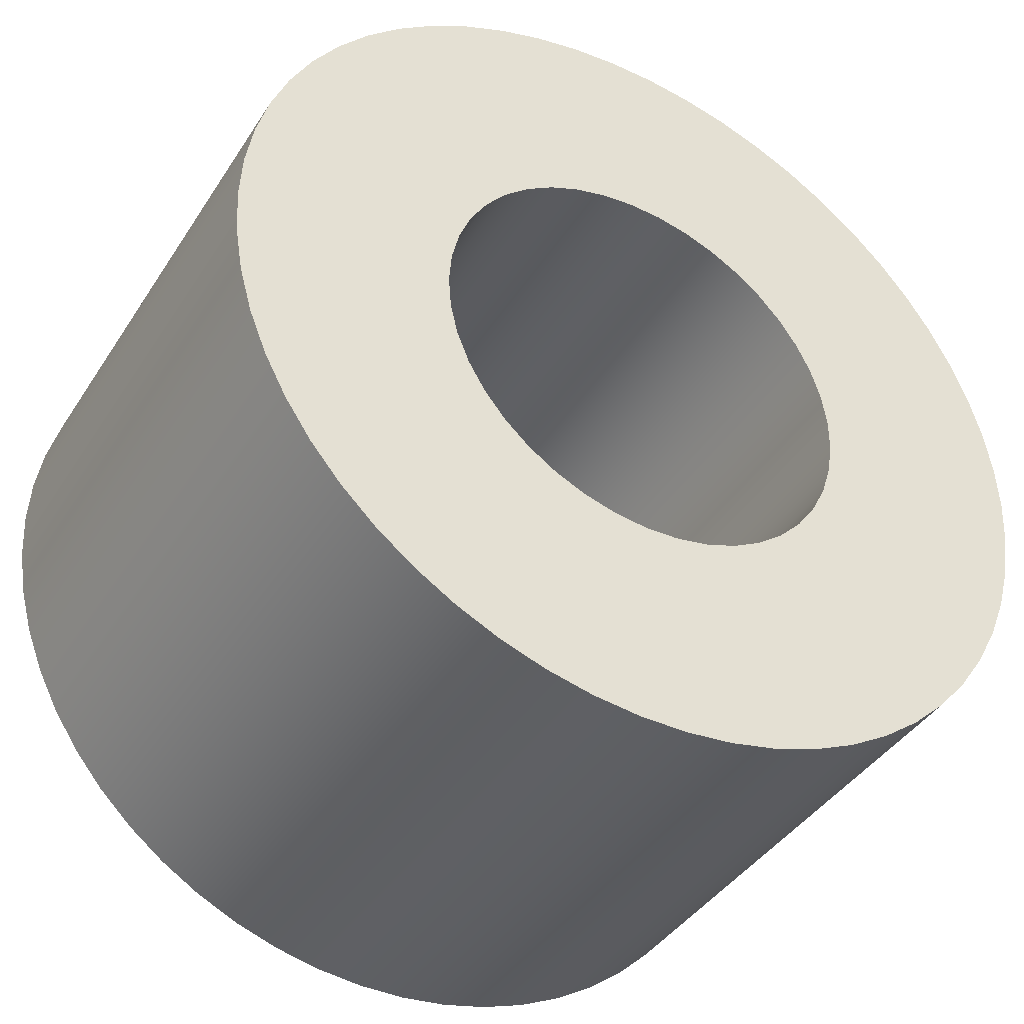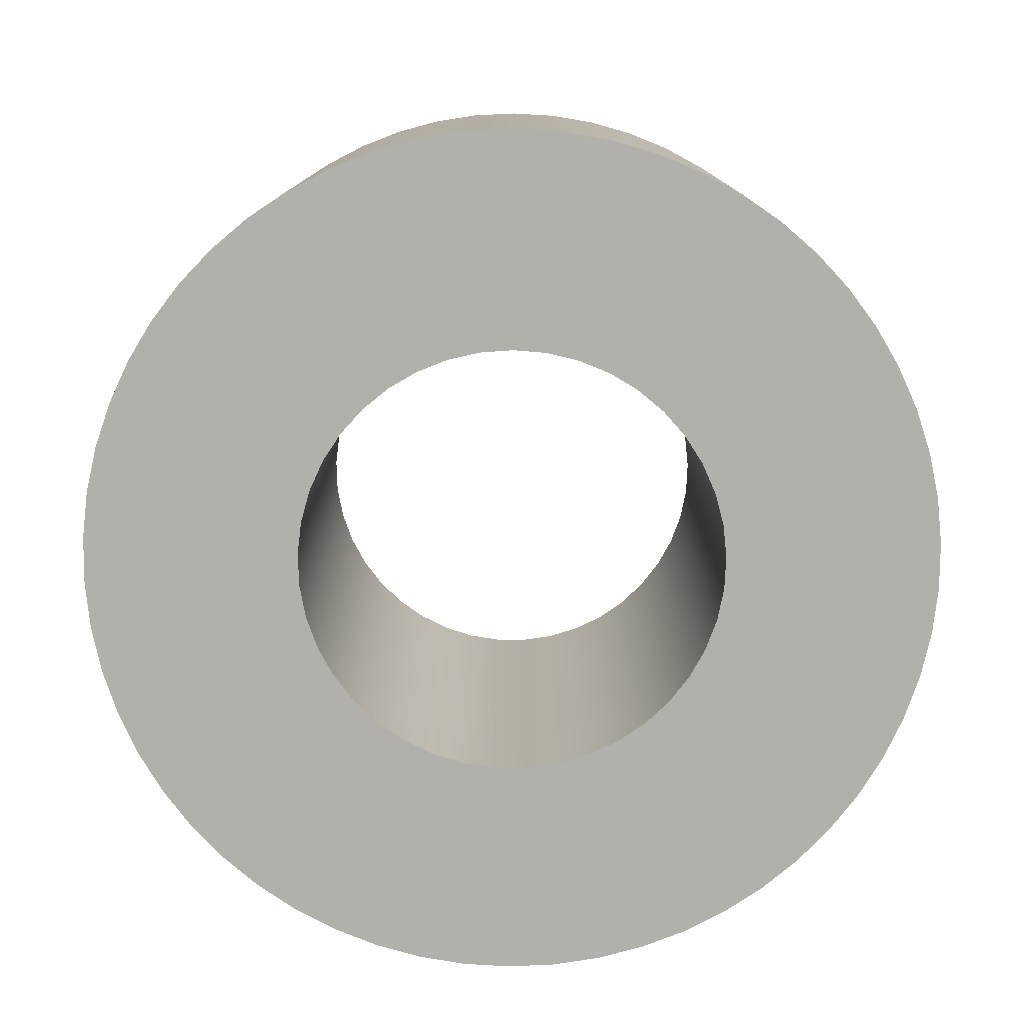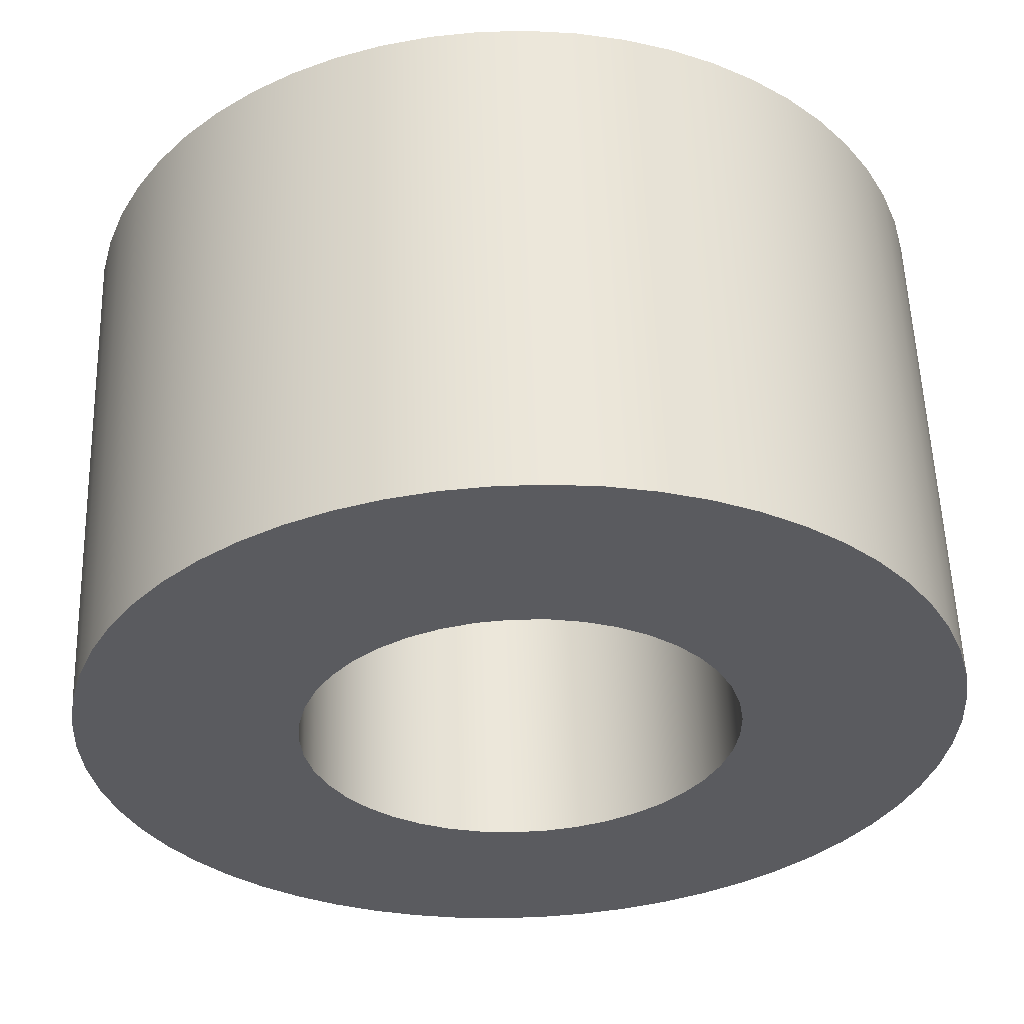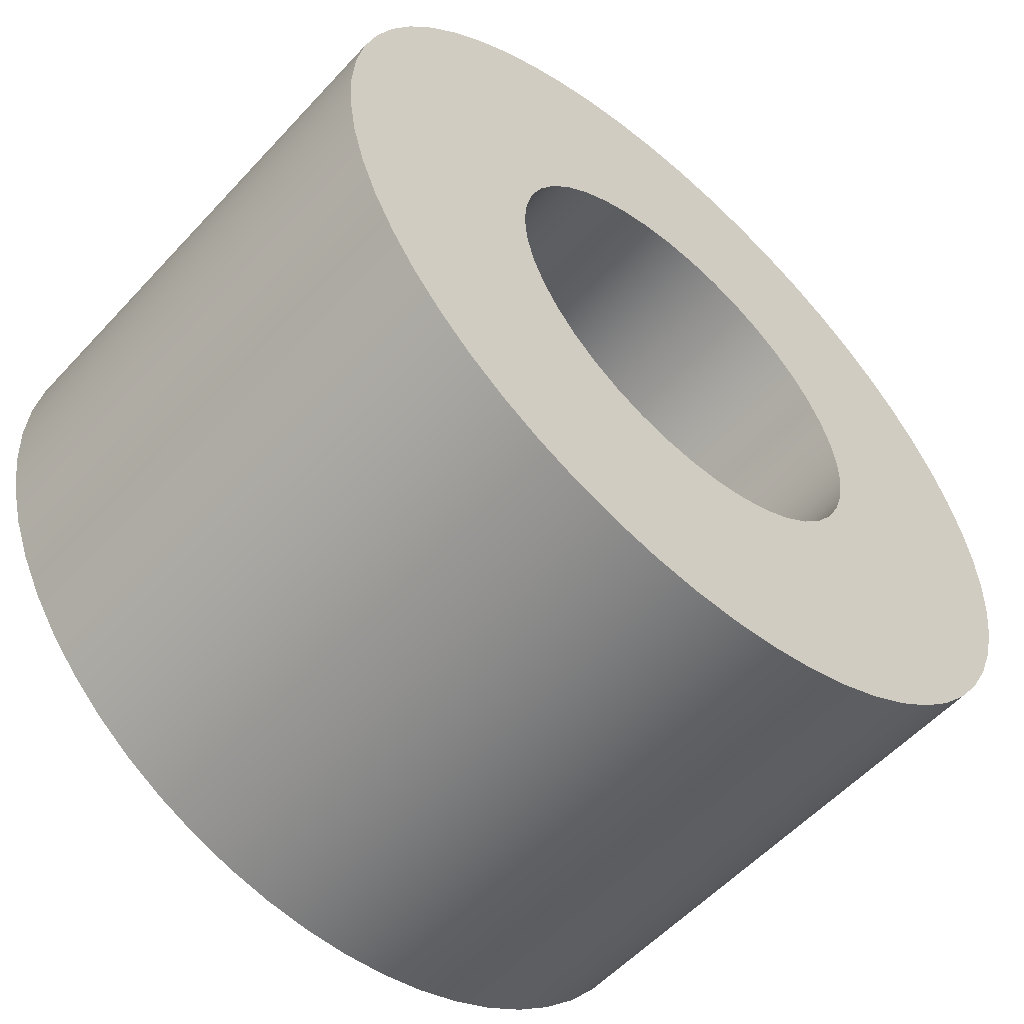
<metadata>
{"format":"obj","ext":"obj","renderer":"f3d","projection":"perspective","resolution":1024,"background":"white","views":[{"elev":-40.7,"azim":-29.8,"up":"+Z"},{"elev":-78.5,"azim":-90.4,"up":"+Y"},{"elev":56.5,"azim":-1.9,"up":"+Z"},{"elev":-56.2,"azim":-41.9,"up":"+Z"}]}
</metadata>
<code>
v -1.5 3.6 10
v -1.482 3.6 10.23
v -1.43 3.6 10.45
v -1.344 3.6 10.67
v -1.227 3.6 10.86
v -1.081 3.6 11.04
v -0.9093 3.6 11.19
v -0.7166 3.6 11.32
v -0.507 3.6 11.41
v -0.2856 3.6 11.47
v -0.05745 3.6 11.5
v 0.172 3.6 11.49
v 0.3975 3.6 11.45
v 0.6136 3.6 11.37
v 0.8154 3.6 11.26
v 0.998 3.6 11.12
v 1.157 3.6 10.95
v 1.289 3.6 10.77
v 1.391 3.6 10.56
v 1.461 3.6 10.34
v 1.496 3.6 10.11
v 1.496 3.6 9.885
v 1.461 3.6 9.658
v 1.391 3.6 9.439
v 1.289 3.6 9.233
v 1.157 3.6 9.046
v 0.998 3.6 8.88
v 0.8154 3.6 8.741
v 0.6136 3.6 8.631
v 0.3975 3.6 8.554
v 0.172 3.6 8.51
v -0.05745 3.6 8.501
v -0.2856 3.6 8.527
v -0.507 3.6 8.588
v -0.7166 3.6 8.682
v -0.9093 3.6 8.807
v -1.081 3.6 8.96
v -1.227 3.6 9.137
v -1.344 3.6 9.334
v -1.43 3.6 9.547
v -1.482 3.6 9.771
v -1.5 0 10
v -1.482 0 9.771
v -1.43 0 9.547
v -1.344 0 9.334
v -1.227 0 9.137
v -1.081 0 8.96
v -0.9093 0 8.807
v -0.7166 0 8.682
v -0.507 0 8.588
v -0.2856 0 8.527
v -0.05745 0 8.501
v 0.172 0 8.51
v 0.3975 0 8.554
v 0.6136 0 8.631
v 0.8154 0 8.741
v 0.998 0 8.88
v 1.157 0 9.046
v 1.289 0 9.233
v 1.391 0 9.439
v 1.461 0 9.658
v 1.496 0 9.885
v 1.496 0 10.11
v 1.461 0 10.34
v 1.391 0 10.56
v 1.289 0 10.77
v 1.157 0 10.95
v 0.998 0 11.12
v 0.8154 0 11.26
v 0.6136 0 11.37
v 0.3975 0 11.45
v 0.172 0 11.49
v -0.05745 0 11.5
v -0.2856 0 11.47
v -0.507 0 11.41
v -0.7166 0 11.32
v -0.9093 0 11.19
v -1.081 0 11.04
v -1.227 0 10.86
v -1.344 0 10.67
v -1.43 0 10.45
v -1.482 0 10.23
v -1.5 3.6 10
v -1.5 0 10
v -3 3.6 10
v -2.982 3.6 9.676
v -2.93 3.6 9.355
v -2.843 3.6 9.042
v -2.723 3.6 8.74
v -2.571 3.6 8.453
v -2.388 3.6 8.184
v -2.178 3.6 7.937
v -1.942 3.6 7.714
v -1.684 3.6 7.517
v -1.405 3.6 7.349
v -1.11 3.6 7.213
v -0.8026 3.6 7.109
v -0.4853 3.6 7.04
v -0.1624 3.6 7.004
v 0.1624 3.6 7.004
v 0.4853 3.6 7.04
v 0.8026 3.6 7.109
v 1.11 3.6 7.213
v 1.405 3.6 7.349
v 1.684 3.6 7.517
v 1.942 3.6 7.714
v 2.178 3.6 7.937
v 2.388 3.6 8.184
v 2.571 3.6 8.453
v 2.723 3.6 8.74
v 2.843 3.6 9.042
v 2.93 3.6 9.355
v 2.982 3.6 9.676
v 3 3.6 10
v 2.982 3.6 10.32
v 2.93 3.6 10.64
v 2.843 3.6 10.96
v 2.723 3.6 11.26
v 2.571 3.6 11.55
v 2.388 3.6 11.82
v 2.178 3.6 12.06
v 1.942 3.6 12.29
v 1.684 3.6 12.48
v 1.405 3.6 12.65
v 1.11 3.6 12.79
v 0.8026 3.6 12.89
v 0.4853 3.6 12.96
v 0.1624 3.6 13
v -0.1624 3.6 13
v -0.4853 3.6 12.96
v -0.8026 3.6 12.89
v -1.11 3.6 12.79
v -1.405 3.6 12.65
v -1.684 3.6 12.48
v -1.942 3.6 12.29
v -2.178 3.6 12.06
v -2.388 3.6 11.82
v -2.571 3.6 11.55
v -2.723 3.6 11.26
v -2.843 3.6 10.96
v -2.93 3.6 10.64
v -2.982 3.6 10.32
v -3 0 10
v -2.982 0 10.32
v -2.93 0 10.64
v -2.843 0 10.96
v -2.723 0 11.26
v -2.571 0 11.55
v -2.388 0 11.82
v -2.178 0 12.06
v -1.942 0 12.29
v -1.684 0 12.48
v -1.405 0 12.65
v -1.11 0 12.79
v -0.8026 0 12.89
v -0.4853 0 12.96
v -0.1624 0 13
v 0.1624 0 13
v 0.4853 0 12.96
v 0.8026 0 12.89
v 1.11 0 12.79
v 1.405 0 12.65
v 1.684 0 12.48
v 1.942 0 12.29
v 2.178 0 12.06
v 2.388 0 11.82
v 2.571 0 11.55
v 2.723 0 11.26
v 2.843 0 10.96
v 2.93 0 10.64
v 2.982 0 10.32
v 3 0 10
v 2.982 0 9.676
v 2.93 0 9.355
v 2.843 0 9.042
v 2.723 0 8.74
v 2.571 0 8.453
v 2.388 0 8.184
v 2.178 0 7.937
v 1.942 0 7.714
v 1.684 0 7.517
v 1.405 0 7.349
v 1.11 0 7.213
v 0.8026 0 7.109
v 0.4853 0 7.04
v 0.1624 0 7.004
v -0.1624 0 7.004
v -0.4853 0 7.04
v -0.8026 0 7.109
v -1.11 0 7.213
v -1.405 0 7.349
v -1.684 0 7.517
v -1.942 0 7.714
v -2.178 0 7.937
v -2.388 0 8.184
v -2.571 0 8.453
v -2.723 0 8.74
v -2.843 0 9.042
v -2.93 0 9.355
v -2.982 0 9.676
v -3 0 10
v -3 3.6 10
v -1.5 3.6 10
v -1.482 3.6 9.771
v -1.43 3.6 9.547
v -1.344 3.6 9.334
v -1.227 3.6 9.137
v -1.081 3.6 8.96
v -0.9093 3.6 8.807
v -0.7166 3.6 8.682
v -0.507 3.6 8.588
v -0.2856 3.6 8.527
v -0.05745 3.6 8.501
v 0.172 3.6 8.51
v 0.3975 3.6 8.554
v 0.6136 3.6 8.631
v 0.8154 3.6 8.741
v 0.998 3.6 8.88
v 1.157 3.6 9.046
v 1.289 3.6 9.233
v 1.391 3.6 9.439
v 1.461 3.6 9.658
v 1.496 3.6 9.885
v 1.496 3.6 10.11
v 1.461 3.6 10.34
v 1.391 3.6 10.56
v 1.289 3.6 10.77
v 1.157 3.6 10.95
v 0.998 3.6 11.12
v 0.8154 3.6 11.26
v 0.6136 3.6 11.37
v 0.3975 3.6 11.45
v 0.172 3.6 11.49
v -0.05745 3.6 11.5
v -0.2856 3.6 11.47
v -0.507 3.6 11.41
v -0.7166 3.6 11.32
v -0.9093 3.6 11.19
v -1.081 3.6 11.04
v -1.227 3.6 10.86
v -1.344 3.6 10.67
v -1.43 3.6 10.45
v -1.482 3.6 10.23
v -3 3.6 10
v -2.982 3.6 10.32
v -2.93 3.6 10.64
v -2.843 3.6 10.96
v -2.723 3.6 11.26
v -2.571 3.6 11.55
v -2.388 3.6 11.82
v -2.178 3.6 12.06
v -1.942 3.6 12.29
v -1.684 3.6 12.48
v -1.405 3.6 12.65
v -1.11 3.6 12.79
v -0.8026 3.6 12.89
v -0.4853 3.6 12.96
v -0.1624 3.6 13
v 0.1624 3.6 13
v 0.4853 3.6 12.96
v 0.8026 3.6 12.89
v 1.11 3.6 12.79
v 1.405 3.6 12.65
v 1.684 3.6 12.48
v 1.942 3.6 12.29
v 2.178 3.6 12.06
v 2.388 3.6 11.82
v 2.571 3.6 11.55
v 2.723 3.6 11.26
v 2.843 3.6 10.96
v 2.93 3.6 10.64
v 2.982 3.6 10.32
v 3 3.6 10
v 2.982 3.6 9.676
v 2.93 3.6 9.355
v 2.843 3.6 9.042
v 2.723 3.6 8.74
v 2.571 3.6 8.453
v 2.388 3.6 8.184
v 2.178 3.6 7.937
v 1.942 3.6 7.714
v 1.684 3.6 7.517
v 1.405 3.6 7.349
v 1.11 3.6 7.213
v 0.8026 3.6 7.109
v 0.4853 3.6 7.04
v 0.1624 3.6 7.004
v -0.1624 3.6 7.004
v -0.4853 3.6 7.04
v -0.8026 3.6 7.109
v -1.11 3.6 7.213
v -1.405 3.6 7.349
v -1.684 3.6 7.517
v -1.942 3.6 7.714
v -2.178 3.6 7.937
v -2.388 3.6 8.184
v -2.571 3.6 8.453
v -2.723 3.6 8.74
v -2.843 3.6 9.042
v -2.93 3.6 9.355
v -2.982 3.6 9.676
v -1.5 0 10
v -1.482 0 10.23
v -1.43 0 10.45
v -1.344 0 10.67
v -1.227 0 10.86
v -1.081 0 11.04
v -0.9093 0 11.19
v -0.7166 0 11.32
v -0.507 0 11.41
v -0.2856 0 11.47
v -0.05745 0 11.5
v 0.172 0 11.49
v 0.3975 0 11.45
v 0.6136 0 11.37
v 0.8154 0 11.26
v 0.998 0 11.12
v 1.157 0 10.95
v 1.289 0 10.77
v 1.391 0 10.56
v 1.461 0 10.34
v 1.496 0 10.11
v 1.496 0 9.885
v 1.461 0 9.658
v 1.391 0 9.439
v 1.289 0 9.233
v 1.157 0 9.046
v 0.998 0 8.88
v 0.8154 0 8.741
v 0.6136 0 8.631
v 0.3975 0 8.554
v 0.172 0 8.51
v -0.05745 0 8.501
v -0.2856 0 8.527
v -0.507 0 8.588
v -0.7166 0 8.682
v -0.9093 0 8.807
v -1.081 0 8.96
v -1.227 0 9.137
v -1.344 0 9.334
v -1.43 0 9.547
v -1.482 0 9.771
v -3 0 10
v -2.982 0 9.676
v -2.93 0 9.355
v -2.843 0 9.042
v -2.723 0 8.74
v -2.571 0 8.453
v -2.388 0 8.184
v -2.178 0 7.937
v -1.942 0 7.714
v -1.684 0 7.517
v -1.405 0 7.349
v -1.11 0 7.213
v -0.8026 0 7.109
v -0.4853 0 7.04
v -0.1624 0 7.004
v 0.1624 0 7.004
v 0.4853 0 7.04
v 0.8026 0 7.109
v 1.11 0 7.213
v 1.405 0 7.349
v 1.684 0 7.517
v 1.942 0 7.714
v 2.178 0 7.937
v 2.388 0 8.184
v 2.571 0 8.453
v 2.723 0 8.74
v 2.843 0 9.042
v 2.93 0 9.355
v 2.982 0 9.676
v 3 0 10
v 2.982 0 10.32
v 2.93 0 10.64
v 2.843 0 10.96
v 2.723 0 11.26
v 2.571 0 11.55
v 2.388 0 11.82
v 2.178 0 12.06
v 1.942 0 12.29
v 1.684 0 12.48
v 1.405 0 12.65
v 1.11 0 12.79
v 0.8026 0 12.89
v 0.4853 0 12.96
v 0.1624 0 13
v -0.1624 0 13
v -0.4853 0 12.96
v -0.8026 0 12.89
v -1.11 0 12.79
v -1.405 0 12.65
v -1.684 0 12.48
v -1.942 0 12.29
v -2.178 0 12.06
v -2.388 0 11.82
v -2.571 0 11.55
v -2.723 0 11.26
v -2.843 0 10.96
v -2.93 0 10.64
v -2.982 0 10.32
g 77b98664-e336-11ea-9225-54bf646e7e1f
f 2 82 1
f 1 82 84
f 83 42 41
f 41 42 43
f 41 43 40
f 40 43 44
f 40 44 39
f 39 44 45
f 39 45 38
f 38 45 46
f 38 46 37
f 37 46 47
f 37 47 36
f 36 47 48
f 36 48 35
f 35 48 49
f 35 49 34
f 34 49 50
f 34 50 33
f 33 50 51
f 33 51 32
f 32 51 52
f 32 52 31
f 31 52 53
f 31 53 30
f 30 53 54
f 30 54 29
f 29 54 55
f 29 55 28
f 28 55 56
f 28 56 27
f 27 56 57
f 27 57 26
f 26 57 58
f 26 58 25
f 25 58 59
f 25 59 24
f 24 59 60
f 24 60 23
f 23 60 61
f 23 61 22
f 22 61 62
f 22 62 21
f 21 62 63
f 21 63 20
f 20 63 64
f 20 64 19
f 19 64 65
f 19 65 18
f 18 65 66
f 18 66 17
f 17 66 67
f 17 67 16
f 16 67 68
f 16 68 15
f 15 68 69
f 15 69 14
f 14 69 70
f 14 70 13
f 13 70 71
f 13 71 12
f 12 71 72
f 12 72 11
f 11 72 73
f 11 73 10
f 10 73 74
f 10 74 9
f 9 74 75
f 9 75 8
f 8 75 76
f 8 76 7
f 7 76 77
f 7 77 6
f 6 77 78
f 6 78 5
f 5 78 79
f 5 79 4
f 4 79 80
f 4 80 3
f 3 80 81
f 3 81 2
f 2 81 82
g 77b9d480-e336-11ea-94fc-54bf646e7e1f
f 86 200 85
f 85 200 201
f 202 143 142
f 142 143 144
f 142 144 141
f 141 144 145
f 141 145 140
f 140 145 146
f 140 146 139
f 139 146 147
f 139 147 138
f 138 147 148
f 138 148 137
f 137 148 149
f 137 149 136
f 136 149 150
f 136 150 135
f 135 150 151
f 135 151 134
f 134 151 152
f 134 152 133
f 133 152 153
f 133 153 132
f 132 153 154
f 132 154 131
f 131 154 155
f 131 155 130
f 130 155 156
f 130 156 129
f 129 156 157
f 129 157 128
f 128 157 158
f 128 158 127
f 127 158 159
f 127 159 126
f 126 159 160
f 126 160 125
f 125 160 161
f 125 161 124
f 124 161 162
f 124 162 123
f 123 162 163
f 123 163 122
f 122 163 164
f 122 164 121
f 121 164 165
f 121 165 120
f 120 165 166
f 120 166 119
f 119 166 167
f 119 167 118
f 118 167 168
f 118 168 117
f 117 168 169
f 117 169 116
f 116 169 170
f 116 170 115
f 115 170 171
f 115 171 114
f 114 171 172
f 114 172 113
f 113 172 173
f 113 173 112
f 112 173 174
f 112 174 111
f 111 174 175
f 111 175 110
f 110 175 176
f 110 176 109
f 109 176 177
f 109 177 108
f 108 177 178
f 108 178 107
f 107 178 179
f 107 179 106
f 106 179 180
f 106 180 105
f 105 180 181
f 105 181 104
f 104 181 182
f 104 182 103
f 103 182 183
f 103 183 102
f 102 183 184
f 102 184 101
f 101 184 185
f 101 185 100
f 100 185 186
f 100 186 99
f 99 186 187
f 99 187 98
f 98 187 188
f 98 188 97
f 97 188 189
f 97 189 96
f 96 189 190
f 96 190 95
f 95 190 191
f 95 191 94
f 94 191 192
f 94 192 93
f 93 192 193
f 93 193 92
f 92 193 194
f 92 194 91
f 91 194 195
f 91 195 90
f 90 195 196
f 90 196 89
f 89 196 197
f 89 197 88
f 88 197 198
f 88 198 87
f 87 198 199
f 87 199 86
f 86 199 200
g 77b9fb92-e336-11ea-b04b-54bf646e7e1f
f 204 301 203
f 203 301 244
f 203 244 245
f 301 204 300
f 300 204 205
f 300 205 299
f 299 205 298
f 298 205 206
f 298 206 297
f 297 206 207
f 297 207 296
f 296 207 208
f 296 208 295
f 295 208 294
f 294 208 209
f 294 209 293
f 293 209 210
f 293 210 292
f 292 210 291
f 291 210 211
f 291 211 290
f 290 211 212
f 290 212 289
f 289 212 213
f 289 213 288
f 288 213 287
f 287 213 214
f 287 214 286
f 286 214 215
f 286 215 285
f 285 215 284
f 284 215 216
f 284 216 283
f 283 216 217
f 283 217 282
f 282 217 281
f 281 217 218
f 281 218 280
f 280 218 219
f 280 219 279
f 279 219 220
f 279 220 278
f 278 220 277
f 277 220 221
f 277 221 276
f 276 221 222
f 276 222 275
f 275 222 274
f 274 222 223
f 274 223 273
f 273 223 224
f 273 224 272
f 272 224 225
f 272 225 271
f 271 225 270
f 270 225 226
f 270 226 269
f 269 226 227
f 269 227 268
f 268 227 267
f 267 227 228
f 267 228 266
f 266 228 229
f 266 229 265
f 265 229 230
f 265 230 264
f 264 230 263
f 263 230 231
f 263 231 262
f 262 231 232
f 262 232 261
f 261 232 260
f 260 232 233
f 260 233 259
f 259 233 234
f 259 234 258
f 258 234 257
f 257 234 235
f 257 235 256
f 256 235 236
f 256 236 255
f 255 236 237
f 255 237 254
f 254 237 253
f 253 237 238
f 253 238 252
f 252 238 239
f 252 239 251
f 251 239 250
f 250 239 240
f 250 240 249
f 249 240 241
f 249 241 248
f 248 241 242
f 248 242 247
f 247 242 246
f 246 242 243
f 246 243 245
f 245 243 203
g 77ba22b0-e336-11ea-829a-54bf646e7e1f
f 303 400 302
f 302 400 343
f 302 343 344
f 400 303 399
f 399 303 304
f 399 304 398
f 398 304 397
f 397 304 305
f 397 305 396
f 396 305 306
f 396 306 395
f 395 306 307
f 395 307 394
f 394 307 393
f 393 307 308
f 393 308 392
f 392 308 309
f 392 309 391
f 391 309 390
f 390 309 310
f 390 310 389
f 389 310 311
f 389 311 388
f 388 311 312
f 388 312 387
f 387 312 386
f 386 312 313
f 386 313 385
f 385 313 314
f 385 314 384
f 384 314 383
f 383 314 315
f 383 315 382
f 382 315 316
f 382 316 381
f 381 316 380
f 380 316 317
f 380 317 379
f 379 317 318
f 379 318 378
f 378 318 319
f 378 319 377
f 377 319 376
f 376 319 320
f 376 320 375
f 375 320 321
f 375 321 374
f 374 321 373
f 373 321 322
f 373 322 372
f 372 322 323
f 372 323 371
f 371 323 324
f 371 324 370
f 370 324 369
f 369 324 325
f 369 325 368
f 368 325 326
f 368 326 367
f 367 326 366
f 366 326 327
f 366 327 365
f 365 327 328
f 365 328 364
f 364 328 329
f 364 329 363
f 363 329 362
f 362 329 330
f 362 330 361
f 361 330 331
f 361 331 360
f 360 331 359
f 359 331 332
f 359 332 358
f 358 332 333
f 358 333 357
f 357 333 356
f 356 333 334
f 356 334 355
f 355 334 335
f 355 335 354
f 354 335 336
f 354 336 353
f 353 336 352
f 352 336 337
f 352 337 351
f 351 337 338
f 351 338 350
f 350 338 349
f 349 338 339
f 349 339 348
f 348 339 340
f 348 340 347
f 347 340 341
f 347 341 346
f 346 341 345
f 345 341 342
f 345 342 344
f 344 342 302

</code>
